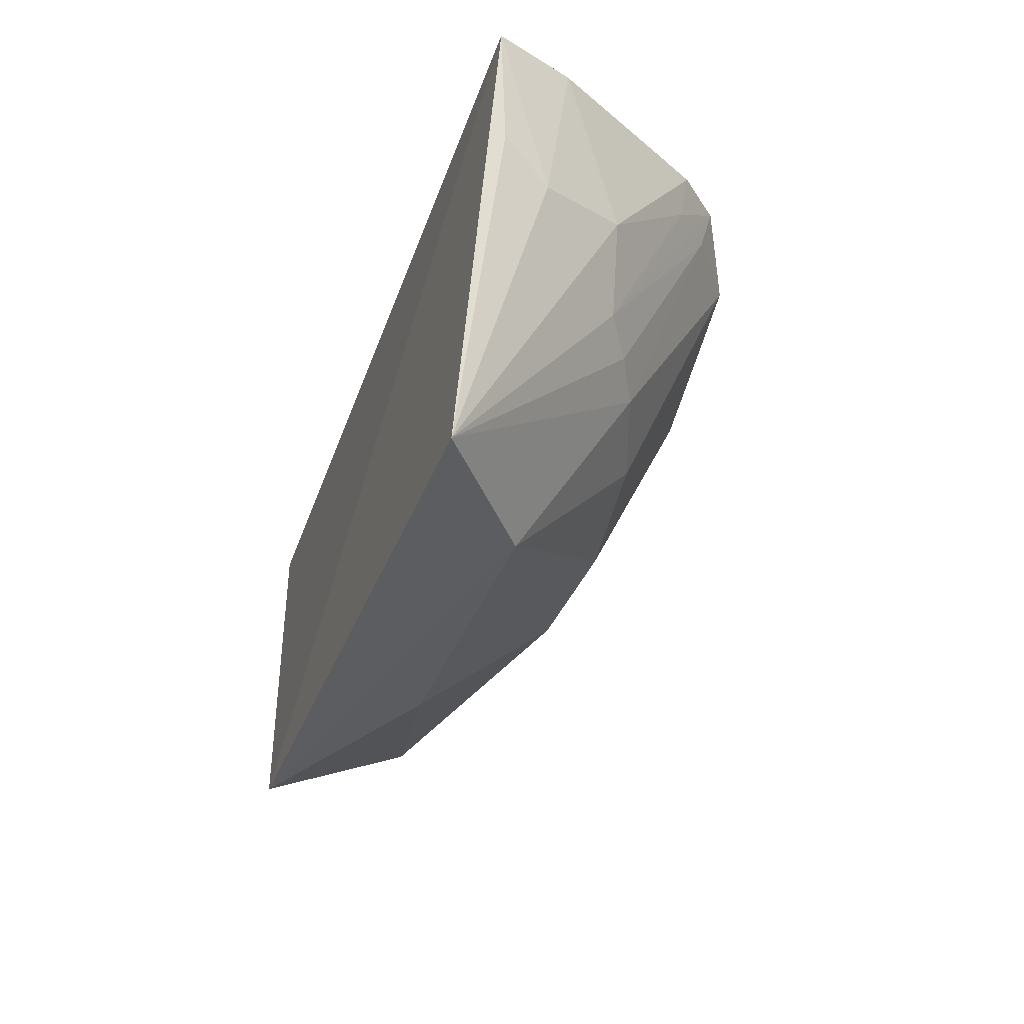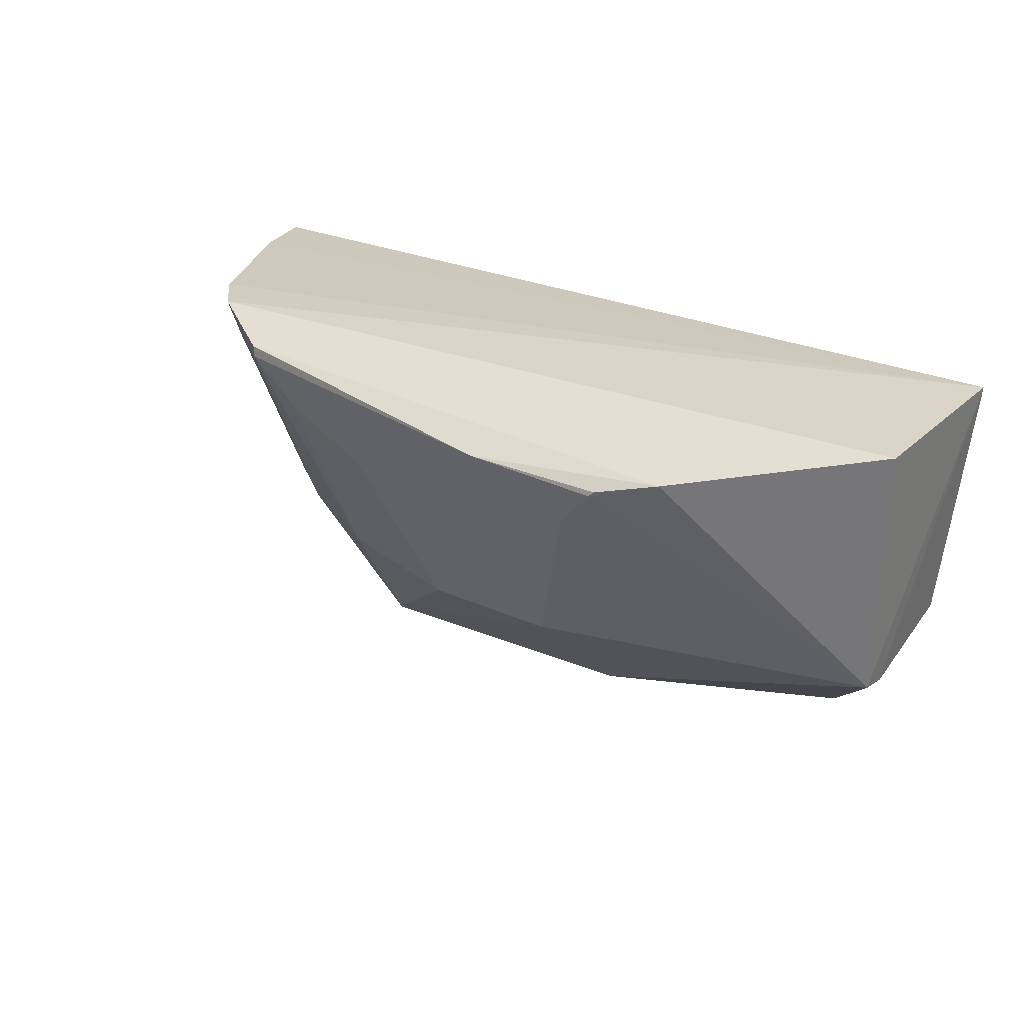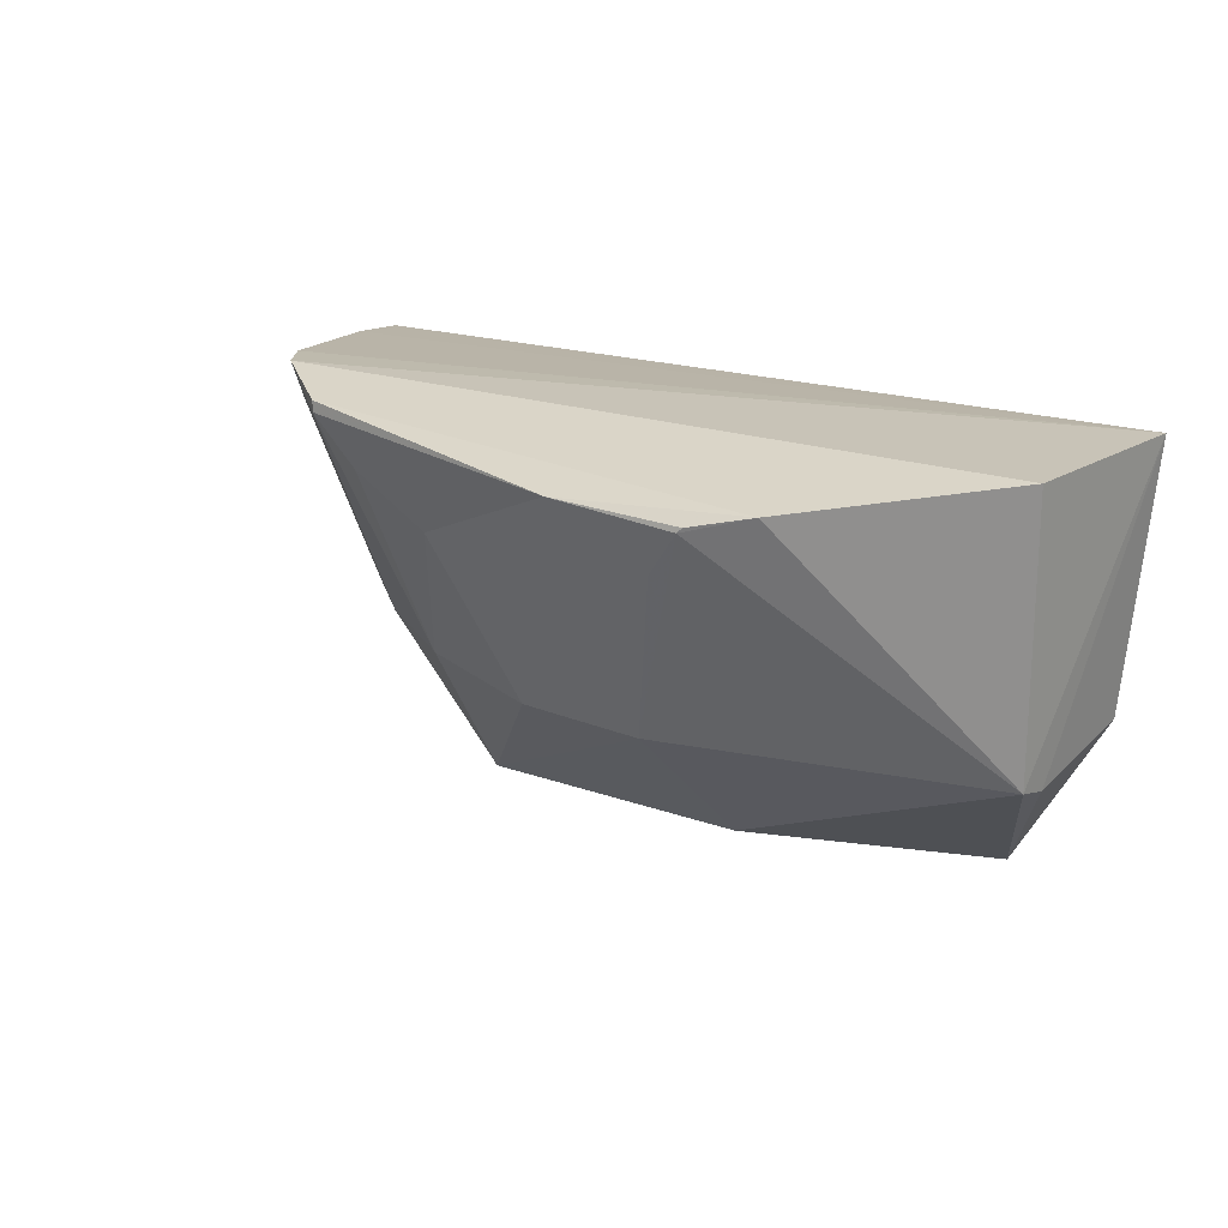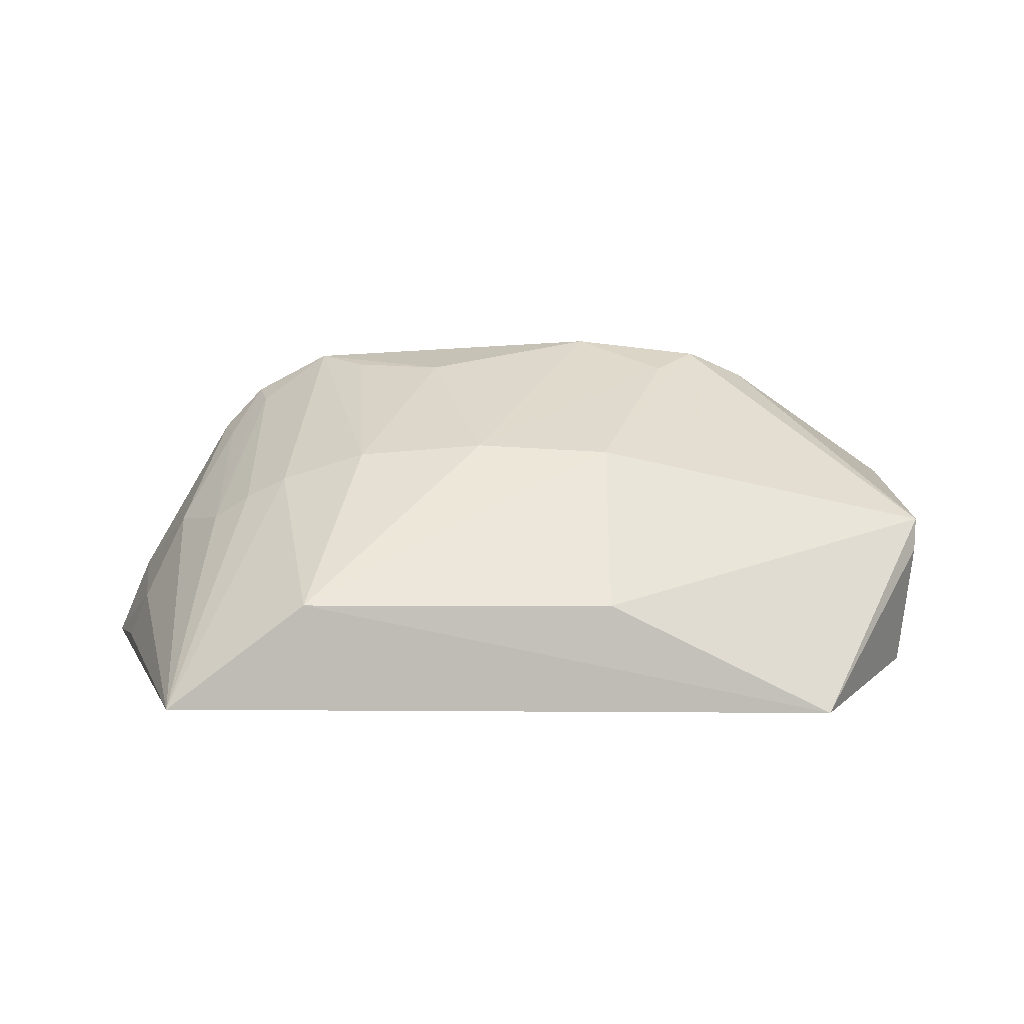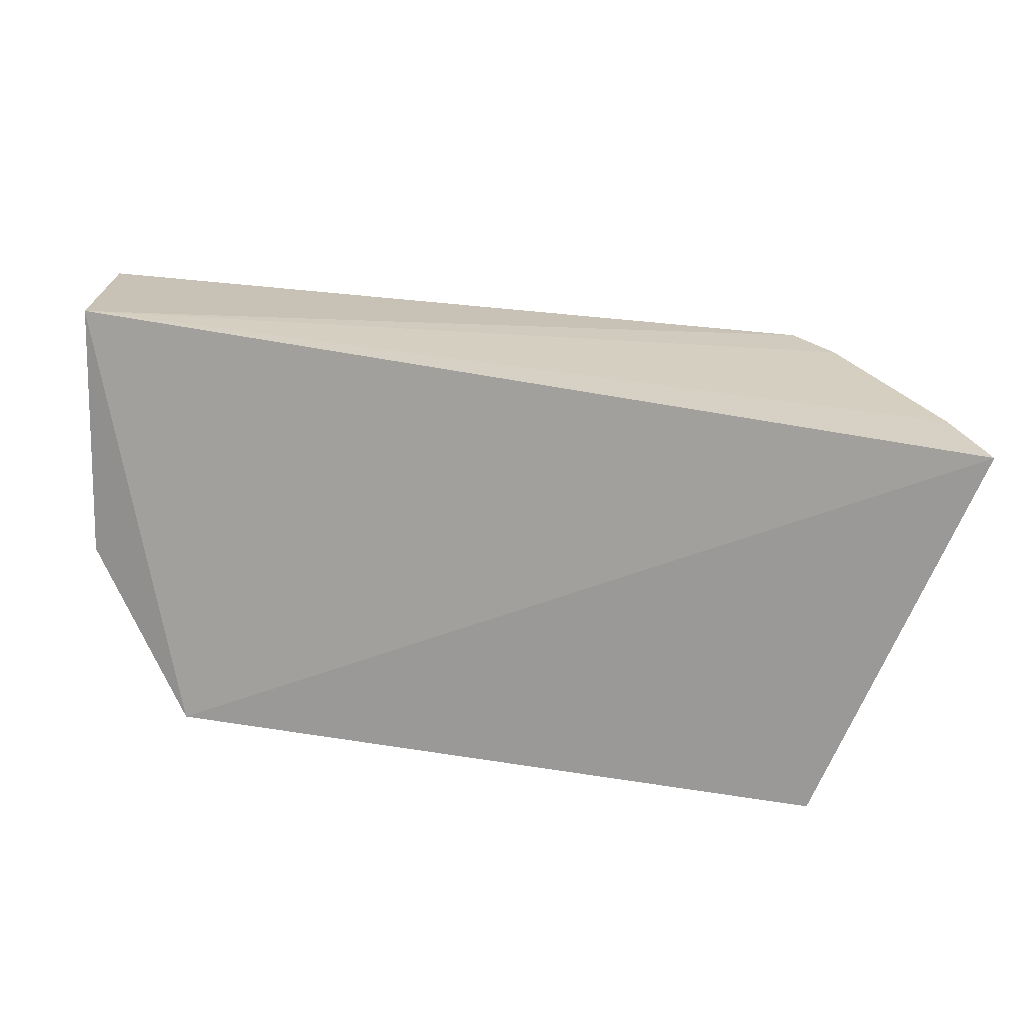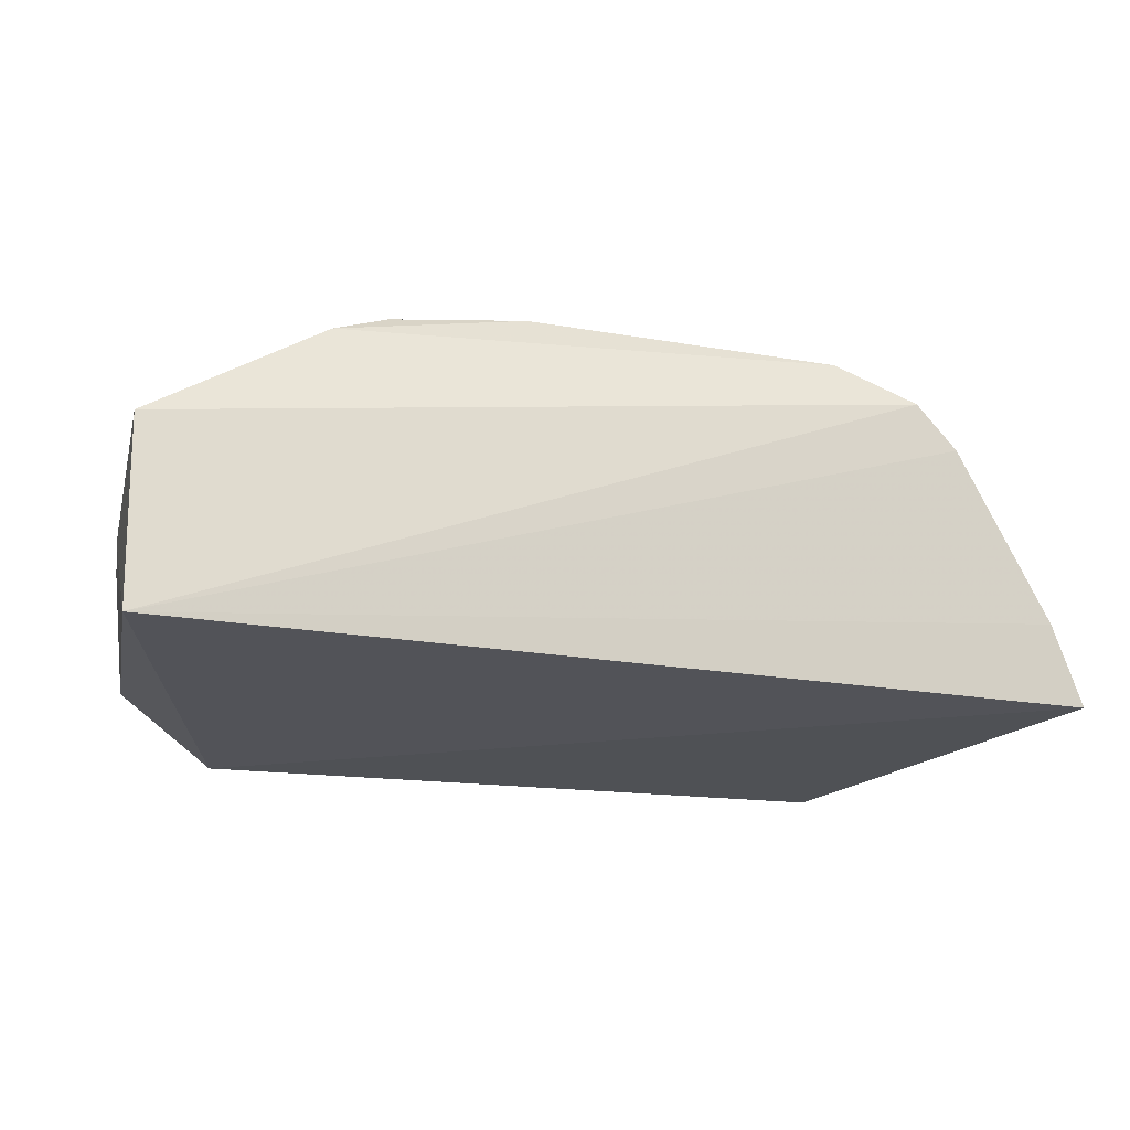
<metadata>
{"format":"obj","ext":"obj","renderer":"f3d","projection":"perspective","resolution":1024,"background":"white","views":[{"elev":-36.9,"azim":-108.0,"up":"+Y"},{"elev":24.7,"azim":37.3,"up":"+Y"},{"elev":15.3,"azim":42.1,"up":"+Y"},{"elev":6.1,"azim":-4.0,"up":"+Z"},{"elev":-67.9,"azim":170.4,"up":"+Z"},{"elev":-19.1,"azim":160.8,"up":"+Z"}]}
</metadata>
<code>
v 0.0245 -0.03592 0.09068
v 0.04542 -0.05726 0.07344
v 0.04752 -0.03017 0.05796
v -0.04343 -0.03021 0.05791
v -0.02 -0.07167 0.06693
v -0.02653 -0.02882 0.08646
v 0.04762 -0.03137 0.07643
v 0.01146 -0.05833 0.08093
v 0.033 -0.07129 0.05526
v -0.03056 -0.02882 0.08216
v 0.03005 -0.03466 0.08831
v 0.02397 -0.03641 0.09082
v -0.01427 -0.05565 0.08061
v 0.04429 -0.055 0.05777
v 0.0106 -0.07108 0.06647
v -0.03358 -0.07186 0.05673
v -0.04017 -0.02968 0.06578
v -0.01898 -0.0311 0.09046
v -0.001884 -0.05784 0.08168
v 0.04514 -0.05791 0.07018
v -0.03033 -0.05009 0.07339
v -0.03866 -0.04398 0.06402
v 0.01123 -0.03513 0.09226
v -0.005958 -0.04133 0.08941
v -0.03459 -0.0423 0.07251
v -0.02264 -0.05361 0.07789
v -0.04093 -0.04108 0.05915
v 0.01969 -0.04086 0.08922
v -0.0145 -0.03687 0.08963
v -0.02958 -0.03313 0.08164
v -0.01888 -0.03219 0.09052
v -0.0267 -0.05191 0.0758
v -0.02573 -0.03263 0.08551
f 7 2 3
f 7 3 6
f 9 4 3
f 10 6 3
f 11 2 7
f 12 8 2
f 12 11 1
f 12 2 11
f 14 9 3
f 15 8 5
f 15 5 9
f 15 9 2
f 15 2 8
f 16 9 5
f 16 4 9
f 17 10 3
f 17 3 4
f 18 11 7
f 18 7 6
f 19 13 5
f 19 5 8
f 20 14 3
f 20 3 2
f 20 2 9
f 20 9 14
f 22 17 4
f 23 1 11
f 23 11 18
f 23 12 1
f 24 13 19
f 24 19 23
f 25 10 17
f 25 17 22
f 25 22 16
f 25 16 21
f 26 5 13
f 26 16 5
f 27 22 4
f 27 4 16
f 27 16 22
f 28 23 19
f 28 19 8
f 28 8 12
f 28 12 23
f 29 13 24
f 30 25 21
f 30 21 6
f 30 6 10
f 30 10 25
f 31 18 6
f 31 26 13
f 31 13 29
f 31 23 18
f 31 29 24
f 31 24 23
f 32 21 16
f 32 16 26
f 33 6 21
f 33 21 32
f 33 31 6
f 33 32 26
f 33 26 31

</code>
